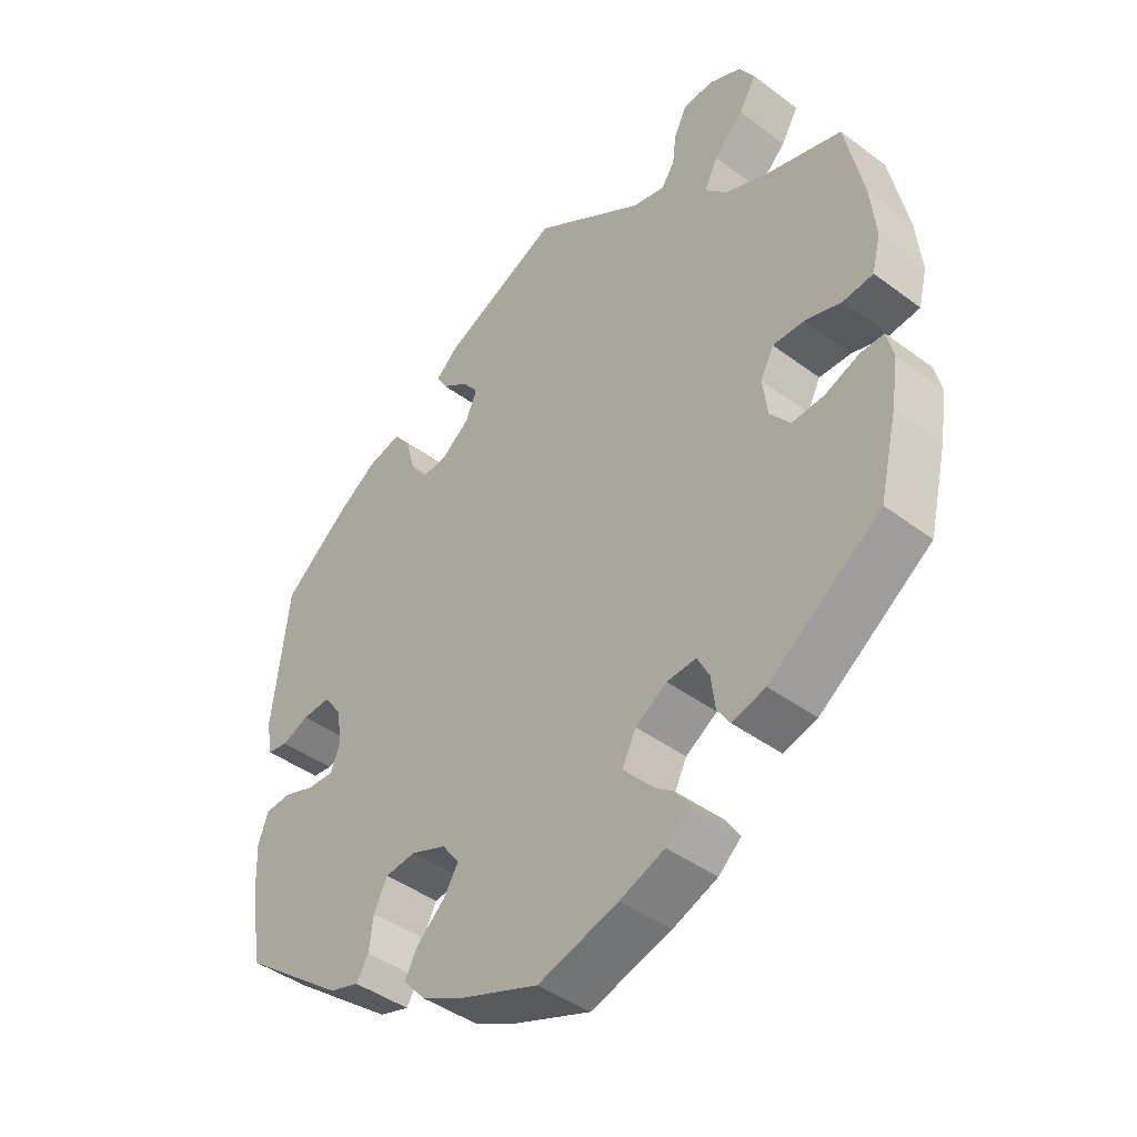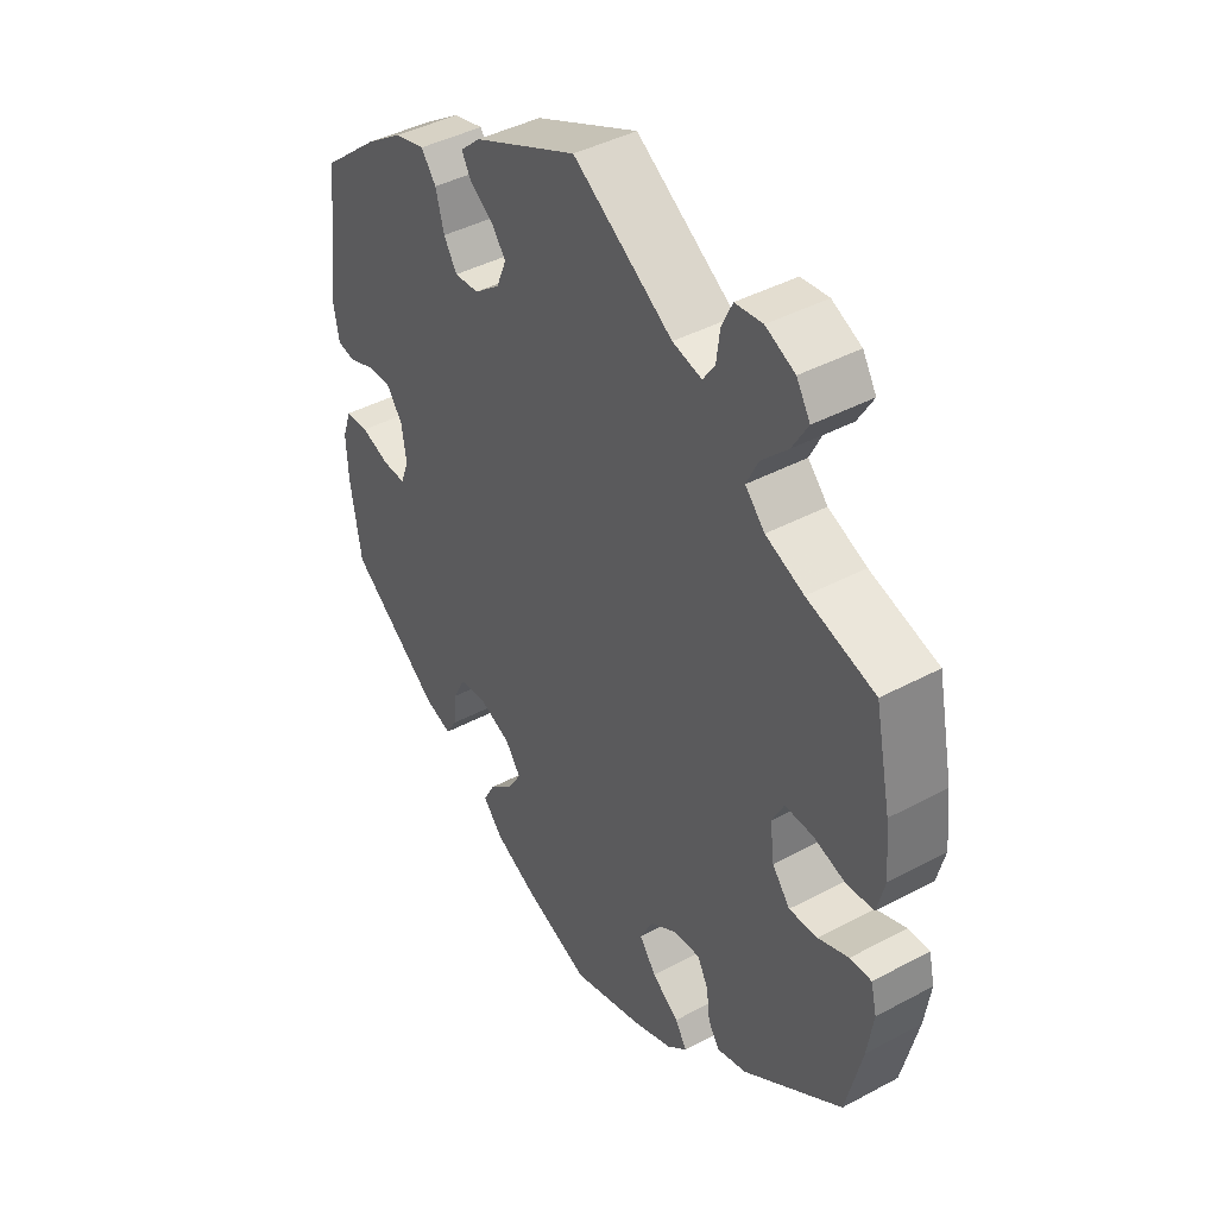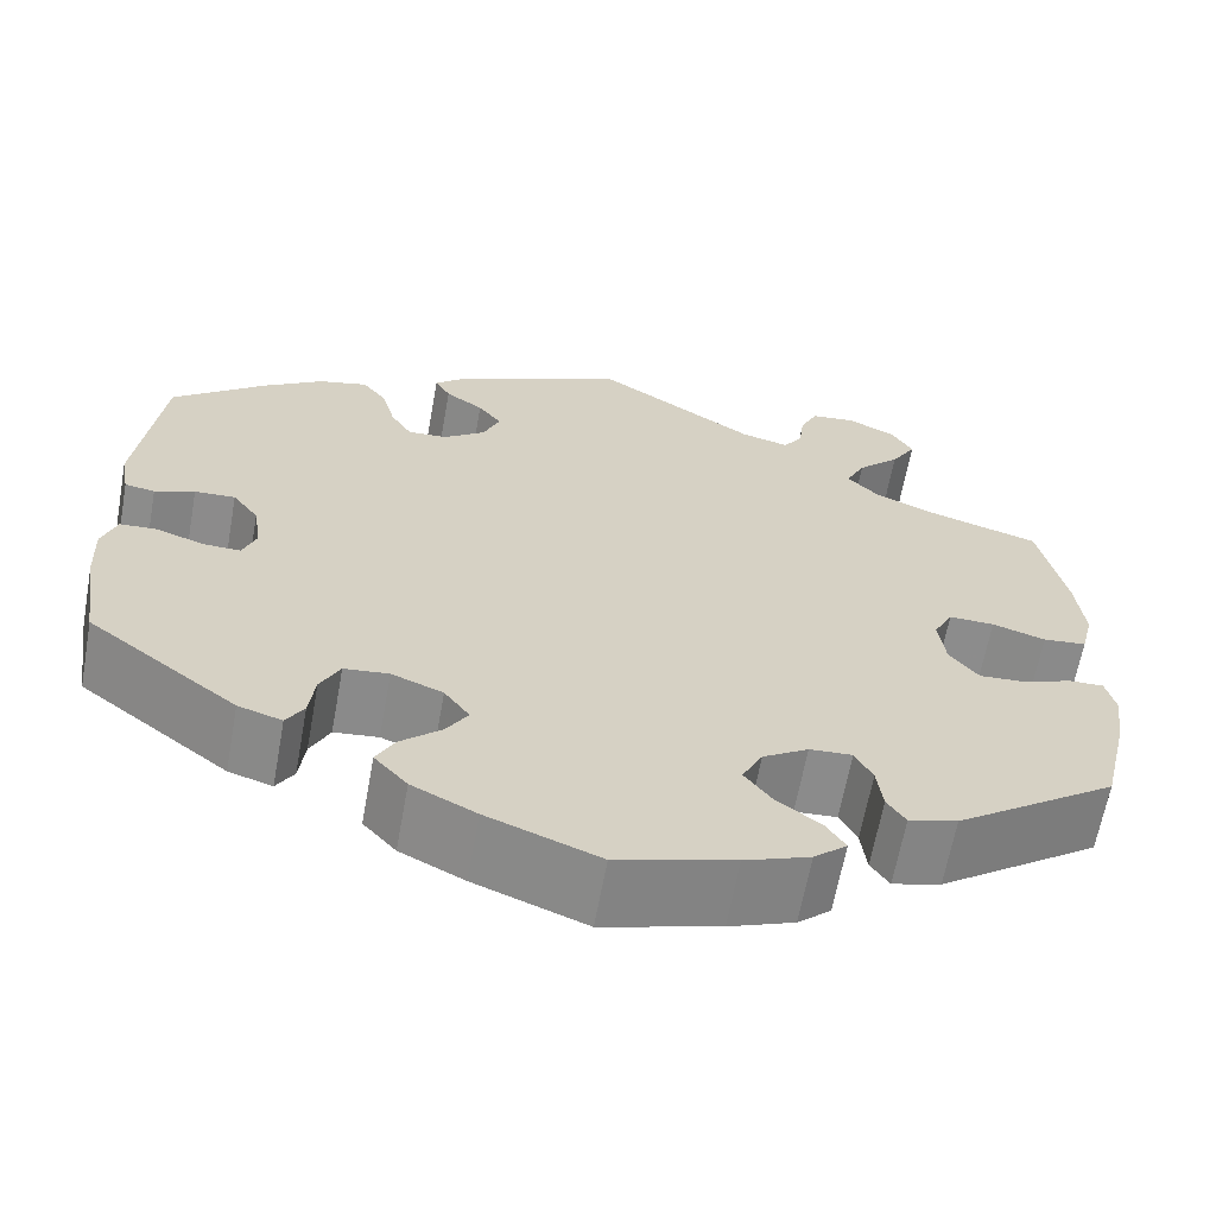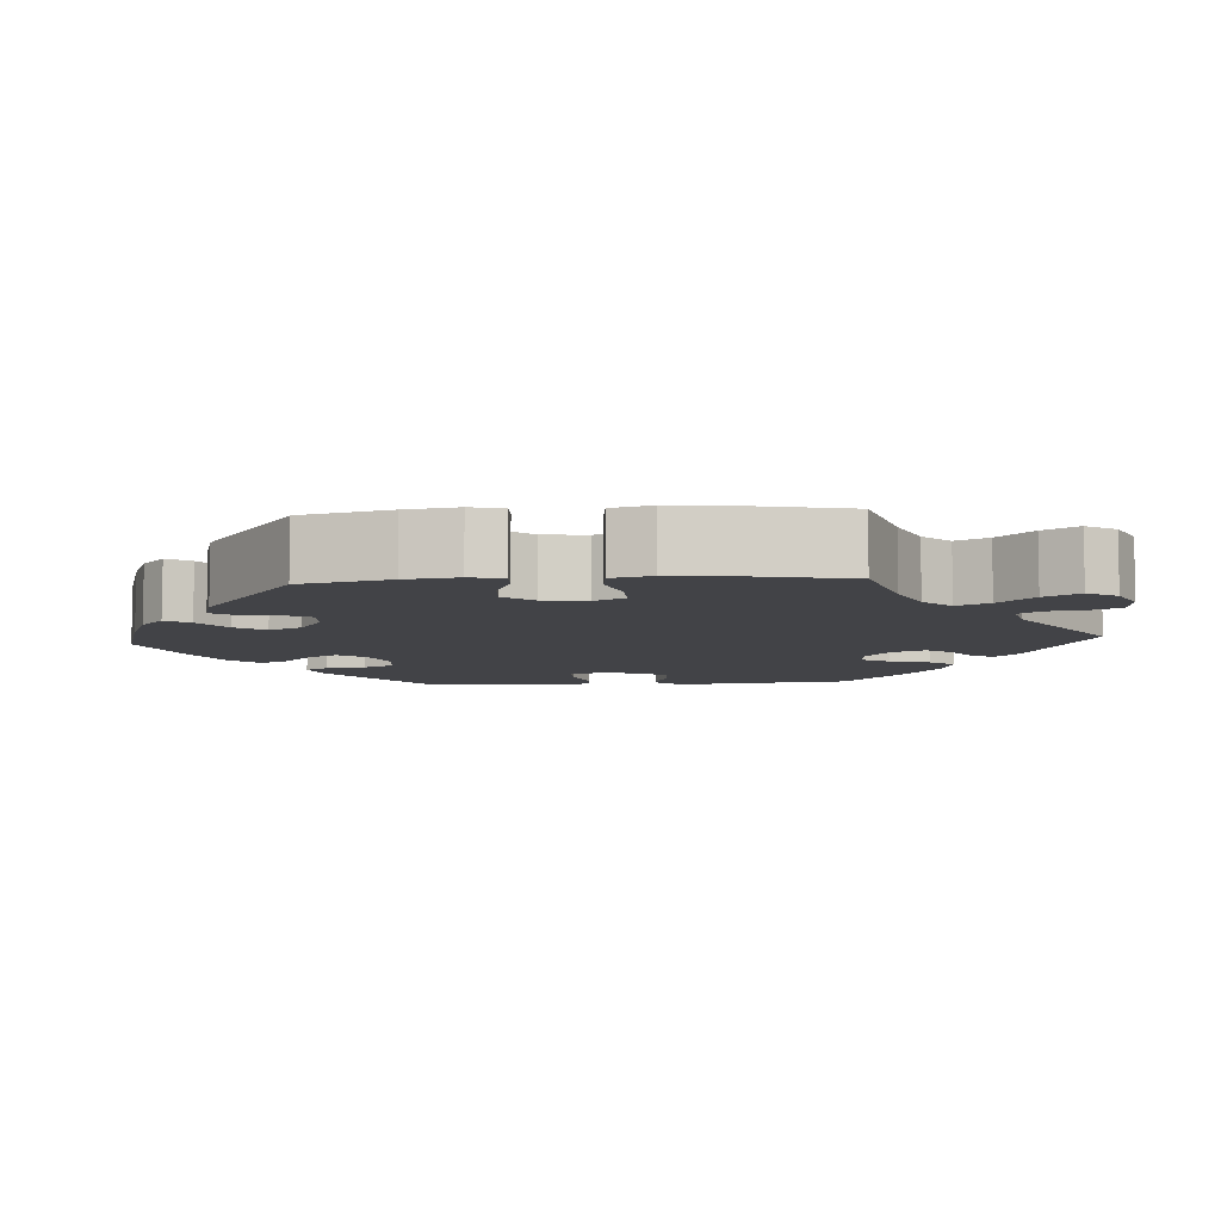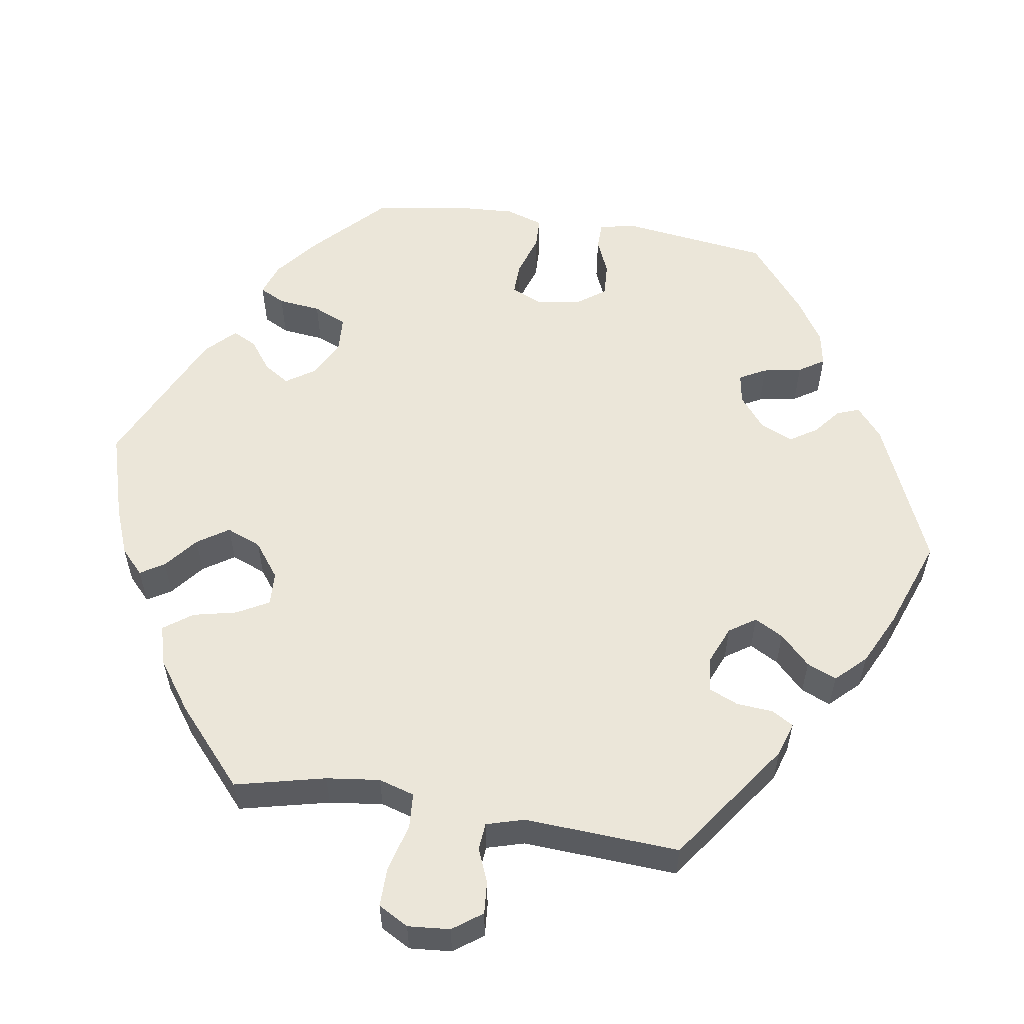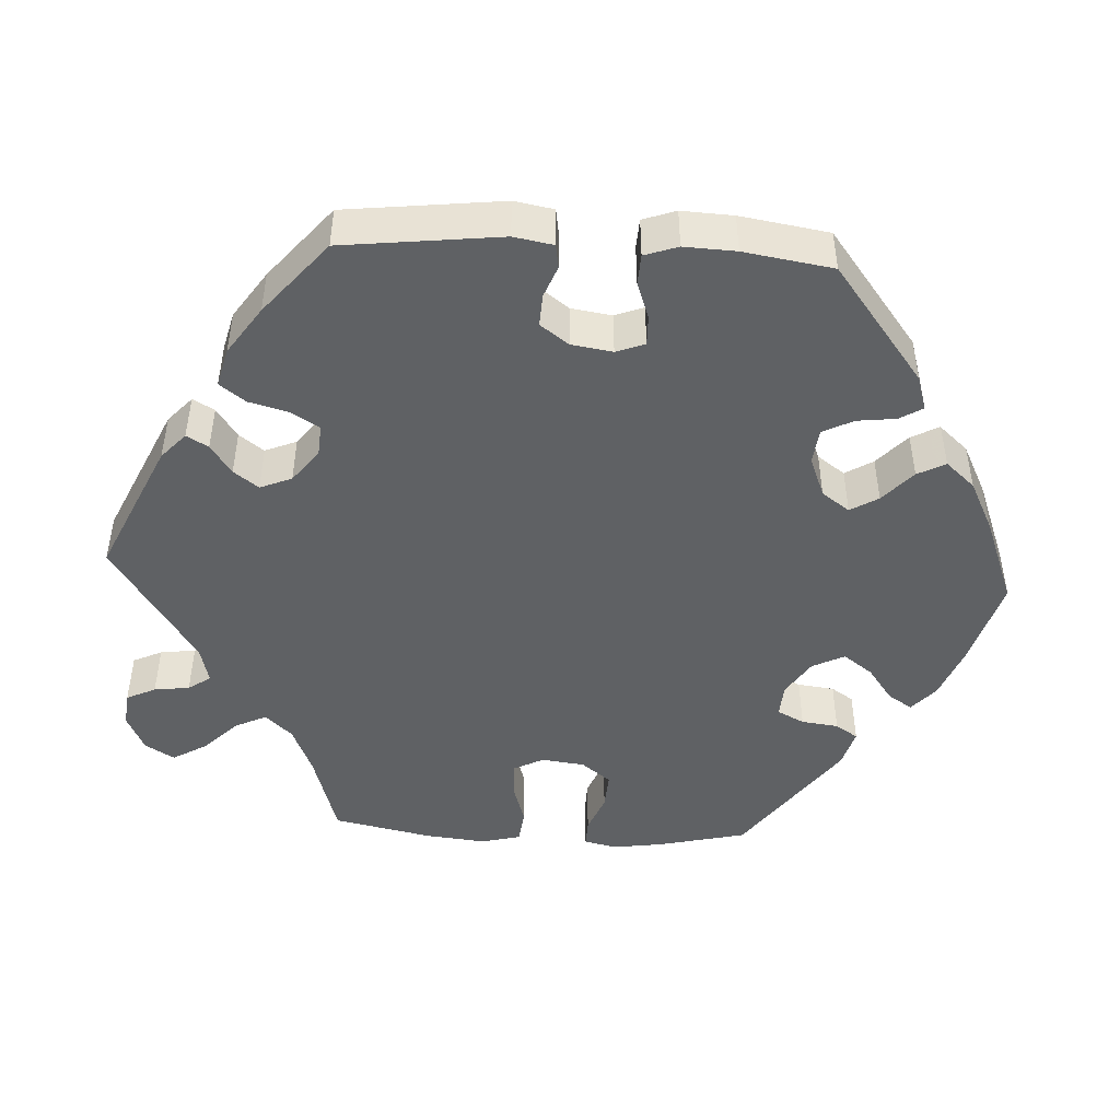
<metadata>
{"format":"obj","ext":"obj","renderer":"f3d","projection":"perspective","resolution":1024,"background":"white","views":[{"elev":-43.3,"azim":-131.3,"up":"+Z"},{"elev":42.3,"azim":-122.7,"up":"+Z"},{"elev":-64.2,"azim":169.7,"up":"+Z"},{"elev":-7.4,"azim":-86.1,"up":"+Y"},{"elev":56.0,"azim":-20.9,"up":"+Y"},{"elev":-46.6,"azim":86.8,"up":"+Y"}]}
</metadata>
<code>
v 0.524 0.07 0.085
v 0.515 0.07 0.034
v 0.484 0.07 0.029
v 0.443 0.07 0.045
v 0.401 0.07 0.047
v 0.374 0.07 0.01
v 0.366 0.07 -0.043
v 0.38 0.07 -0.08
v 0.419 0.07 -0.079
v 0.467 0.07 -0.062
v 0.506 0.07 -0.064
v 0.521 0.07 -0.107
v 0.518 0.07 -0.174
v 0.5 0.07 -0.289
v 0.346 0.07 -0.407
v 0.301 0.07 -0.421
v 0.283 0.07 -0.391
v 0.277 0.07 -0.341
v 0.257 0.07 -0.301
v 0.211 0.07 -0.296
v 0.158 0.07 -0.317
v 0.132 0.07 -0.353
v 0.154 0.07 -0.389
v 0.196 0.07 -0.427
v 0.215 0.07 -0.463
v 0.181 0.07 -0.501
v 0.115 0.07 -0.534
v 0 0.07 -0.578
v -0.12 0.07 -0.543
v -0.187 0.07 -0.517
v -0.221 0.07 -0.487
v -0.201 0.07 -0.456
v -0.156 0.07 -0.423
v -0.128 0.07 -0.385
v -0.149 0.07 -0.343
v -0.196 0.07 -0.313
v -0.24 0.07 -0.31
v -0.258 0.07 -0.345
v -0.264 0.07 -0.393
v -0.283 0.07 -0.422
v -0.333 0.07 -0.408
v -0.5 0.07 -0.289
v -0.527 0.07 -0.175
v -0.537 0.07 -0.108
v -0.527 0.07 -0.066
v -0.491 0.07 -0.067
v -0.44 0.07 -0.087
v -0.392 0.07 -0.09
v -0.362 0.07 -0.052
v -0.355 0.07 0.004
v -0.375 0.07 0.043
v -0.422 0.07 0.042
v -0.477 0.07 0.025
v -0.522 0.07 0.03
v -0.535 0.07 0.082
v -0.527 0.07 0.16
v -0.5 0.07 0.289
v -0.386 0.07 0.323
v -0.322 0.07 0.35
v -0.289 0.07 0.385
v -0.309 0.07 0.426
v -0.353 0.07 0.47
v -0.379 0.07 0.514
v -0.356 0.07 0.552
v -0.307 0.07 0.575
v -0.261 0.07 0.57
v -0.243 0.07 0.532
v -0.237 0.07 0.486
v -0.217 0.07 0.457
v -0.168 0.07 0.469
v -0.001 0.07 0.578
v 0.174 0.07 0.498
v 0.208 0.07 0.467
v 0.192 0.07 0.439
v 0.153 0.07 0.412
v 0.129 0.07 0.38
v 0.146 0.07 0.339
v 0.189 0.07 0.306
v 0.23 0.07 0.303
v 0.252 0.07 0.339
v 0.266 0.07 0.391
v 0.291 0.07 0.424
v 0.342 0.07 0.411
v 0.404 0.07 0.369
v 0.5 0.07 0.289
v 0.524 0 0.085
v 0.515 0 0.034
v 0.484 0 0.029
v 0.443 0 0.045
v 0.401 0 0.047
v 0.374 0 0.01
v 0.366 0 -0.043
v 0.38 0 -0.08
v 0.419 0 -0.079
v 0.467 0 -0.062
v 0.506 0 -0.064
v 0.521 0 -0.107
v 0.518 0 -0.174
v 0.5 0 -0.289
v 0.346 0 -0.407
v 0.301 0 -0.421
v 0.283 0 -0.391
v 0.277 0 -0.341
v 0.257 0 -0.301
v 0.211 0 -0.296
v 0.158 0 -0.317
v 0.132 0 -0.353
v 0.154 0 -0.389
v 0.196 0 -0.427
v 0.215 0 -0.463
v 0.181 0 -0.501
v 0.115 0 -0.534
v 0 0 -0.578
v -0.12 0 -0.543
v -0.187 0 -0.517
v -0.221 0 -0.487
v -0.201 0 -0.456
v -0.156 0 -0.423
v -0.128 0 -0.385
v -0.149 0 -0.343
v -0.196 0 -0.313
v -0.24 0 -0.31
v -0.258 0 -0.345
v -0.264 0 -0.393
v -0.283 0 -0.422
v -0.333 0 -0.408
v -0.5 0 -0.289
v -0.527 0 -0.175
v -0.537 0 -0.108
v -0.527 0 -0.066
v -0.491 0 -0.067
v -0.44 0 -0.087
v -0.392 0 -0.09
v -0.362 0 -0.052
v -0.355 0 0.004
v -0.375 0 0.043
v -0.422 0 0.042
v -0.477 0 0.025
v -0.522 0 0.03
v -0.535 0 0.082
v -0.527 0 0.16
v -0.5 0 0.289
v -0.386 0 0.323
v -0.322 0 0.35
v -0.289 0 0.385
v -0.309 0 0.426
v -0.353 0 0.47
v -0.379 0 0.514
v -0.356 0 0.552
v -0.307 0 0.575
v -0.261 0 0.57
v -0.243 0 0.532
v -0.237 0 0.486
v -0.217 0 0.457
v -0.168 0 0.469
v -0.001 0 0.578
v 0.174 0 0.498
v 0.208 0 0.467
v 0.192 0 0.439
v 0.153 0 0.412
v 0.129 0 0.38
v 0.146 0 0.339
v 0.189 0 0.306
v 0.23 0 0.303
v 0.252 0 0.339
v 0.266 0 0.391
v 0.291 0 0.424
v 0.342 0 0.411
v 0.404 0 0.369
v 0.5 0 0.289
f 80 81 82 83
f 79 80 83 84
f 72 73 74 75
f 70 71 72 75
f 69 70 75 76
f 65 66 67 68
f 65 68 69
f 64 65 69
f 61 62 63 64
f 60 61 64 69
f 59 60 69 76
f 55 56 57 58
f 52 53 54 55
f 51 52 55 58
f 50 51 58 59
f 44 45 46 47
f 44 47 48
f 43 44 48
f 42 43 48
f 41 42 48 49
f 38 39 40 41
f 37 38 41 49
f 30 31 32 33
f 30 33 34
f 29 30 34
f 28 29 34
f 27 28 34 35
f 23 24 25 26
f 22 23 26 27
f 15 16 17 18
f 15 18 19
f 14 15 19
f 13 14 19 20
f 9 10 11 12
f 8 9 12 13
f 1 2 3 4
f 1 4 5
f 79 84 85 1
f 50 59 76 77
f 50 77 78
f 36 37 49 50
f 35 36 50 78
f 22 27 35 78
f 21 22 78 79
f 8 13 20 21
f 7 8 21 79
f 79 1 5
f 79 5 6
f 6 7 79
f 168 167 166 165
f 169 168 165 164
f 160 159 158 157
f 160 157 156 155
f 161 160 155 154
f 153 152 151 150
f 154 153 150
f 154 150 149
f 149 148 147 146
f 154 149 146 145
f 161 154 145 144
f 143 142 141 140
f 140 139 138 137
f 143 140 137 136
f 144 143 136 135
f 132 131 130 129
f 133 132 129
f 133 129 128
f 133 128 127
f 134 133 127 126
f 126 125 124 123
f 134 126 123 122
f 118 117 116 115
f 119 118 115
f 119 115 114
f 119 114 113
f 120 119 113 112
f 111 110 109 108
f 112 111 108 107
f 103 102 101 100
f 104 103 100
f 104 100 99
f 105 104 99 98
f 97 96 95 94
f 98 97 94 93
f 89 88 87 86
f 90 89 86
f 86 170 169 164
f 162 161 144 135
f 163 162 135
f 135 134 122 121
f 163 135 121 120
f 163 120 112 107
f 164 163 107 106
f 106 105 98 93
f 164 106 93 92
f 90 86 164
f 91 90 164
f 164 92 91
f 1 86 87 2
f 2 87 88 3
f 3 88 89 4
f 4 89 90 5
f 5 90 91 6
f 6 91 92 7
f 7 92 93 8
f 8 93 94 9
f 9 94 95 10
f 10 95 96 11
f 11 96 97 12
f 12 97 98 13
f 13 98 99 14
f 14 99 100 15
f 15 100 101 16
f 16 101 102 17
f 17 102 103 18
f 18 103 104 19
f 19 104 105 20
f 20 105 106 21
f 21 106 107 22
f 22 107 108 23
f 23 108 109 24
f 24 109 110 25
f 25 110 111 26
f 26 111 112 27
f 27 112 113 28
f 28 113 114 29
f 29 114 115 30
f 30 115 116 31
f 31 116 117 32
f 32 117 118 33
f 33 118 119 34
f 34 119 120 35
f 35 120 121 36
f 36 121 122 37
f 37 122 123 38
f 38 123 124 39
f 39 124 125 40
f 40 125 126 41
f 41 126 127 42
f 42 127 128 43
f 43 128 129 44
f 44 129 130 45
f 45 130 131 46
f 46 131 132 47
f 47 132 133 48
f 48 133 134 49
f 49 134 135 50
f 50 135 136 51
f 51 136 137 52
f 52 137 138 53
f 53 138 139 54
f 54 139 140 55
f 55 140 141 56
f 56 141 142 57
f 57 142 143 58
f 58 143 144 59
f 59 144 145 60
f 60 145 146 61
f 61 146 147 62
f 62 147 148 63
f 63 148 149 64
f 64 149 150 65
f 65 150 151 66
f 66 151 152 67
f 67 152 153 68
f 68 153 154 69
f 69 154 155 70
f 70 155 156 71
f 71 156 157 72
f 72 157 158 73
f 73 158 159 74
f 74 159 160 75
f 75 160 161 76
f 76 161 162 77
f 77 162 163 78
f 78 163 164 79
f 79 164 165 80
f 80 165 166 81
f 81 166 167 82
f 82 167 168 83
f 83 168 169 84
f 84 169 170 85
f 85 170 86 1

</code>
